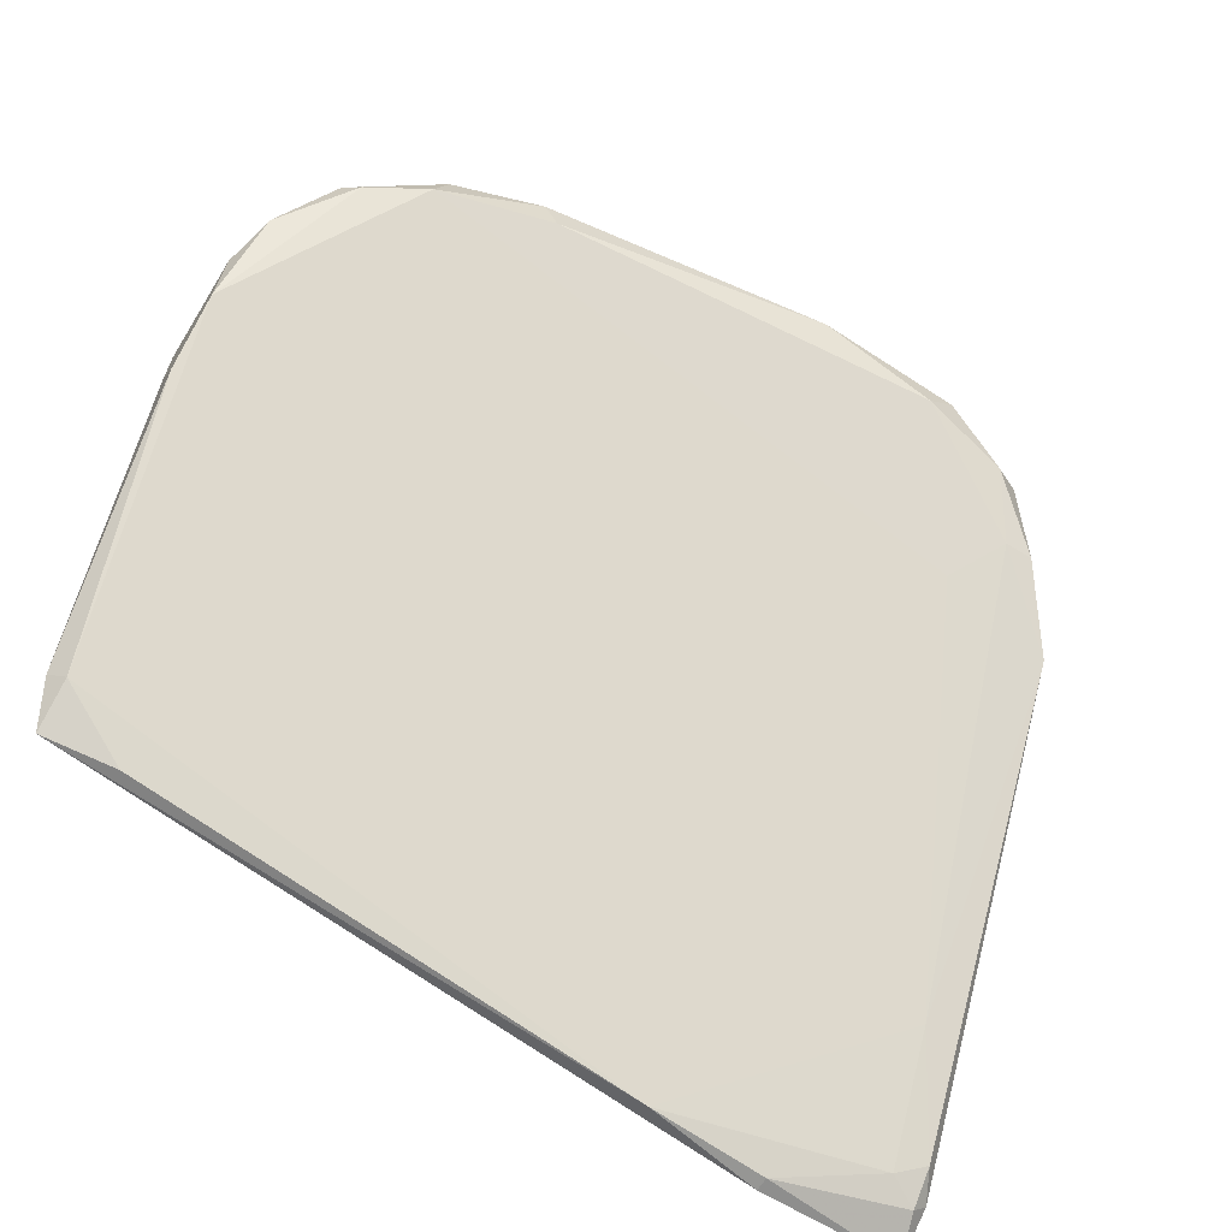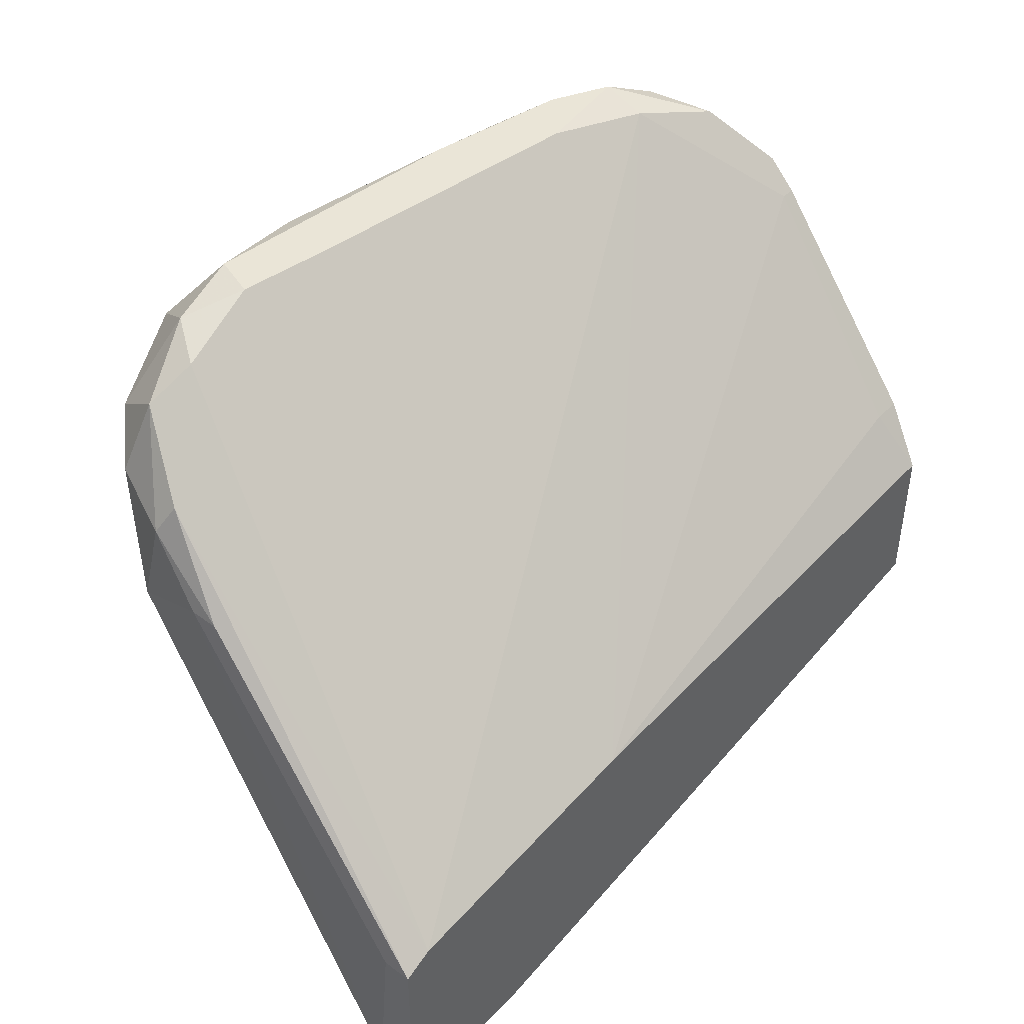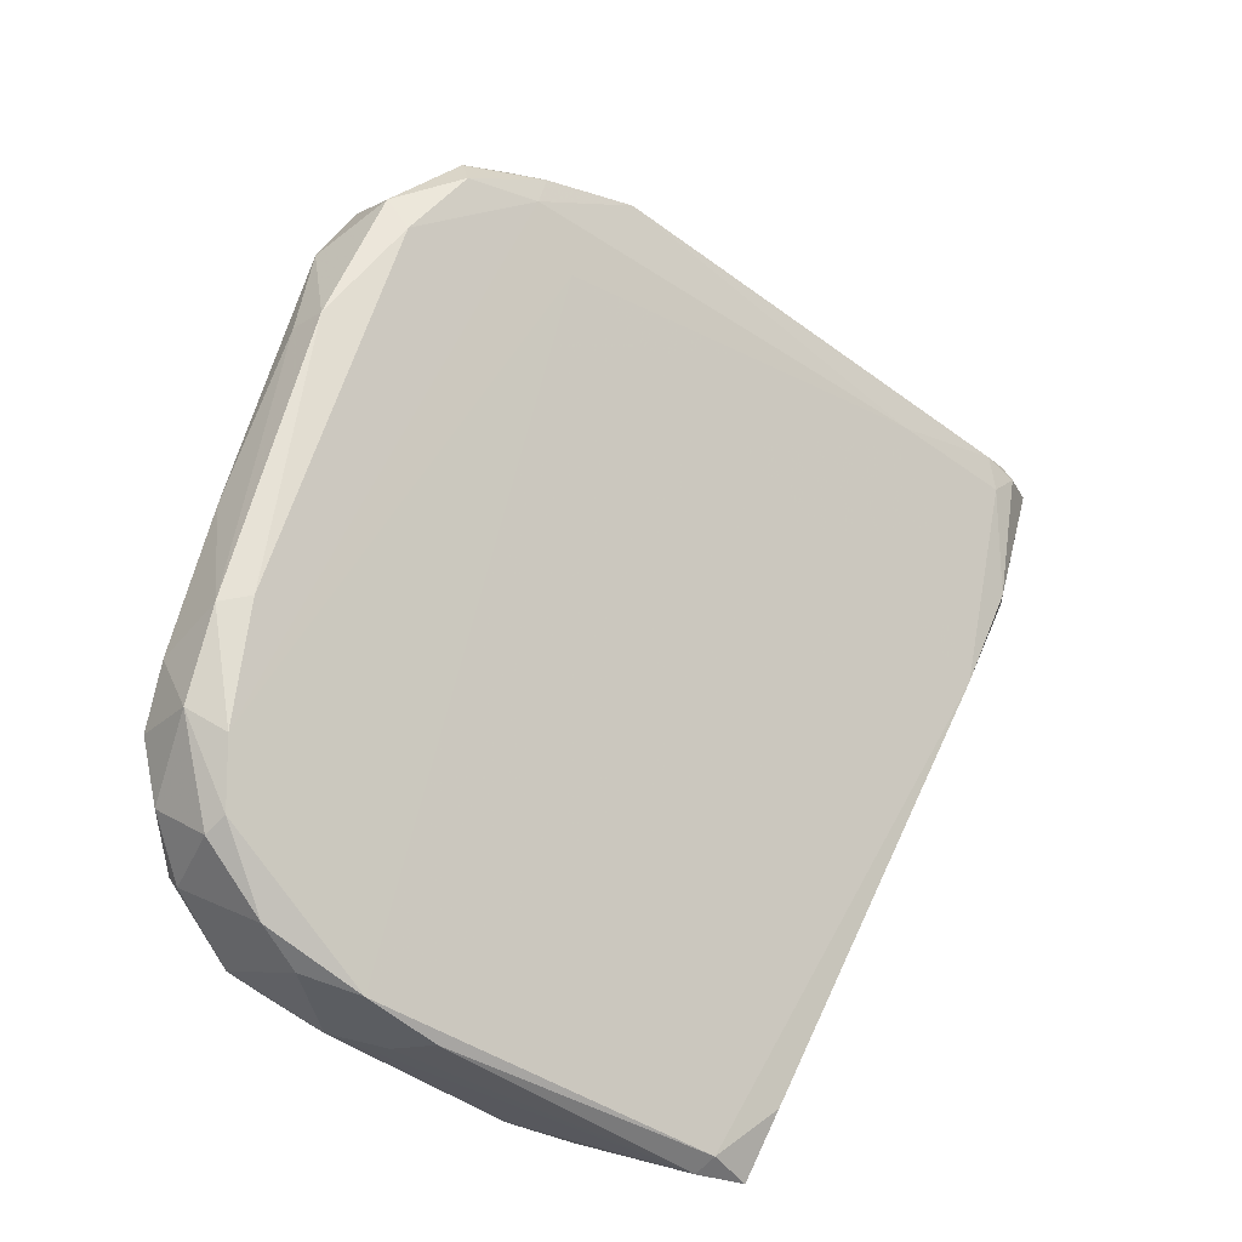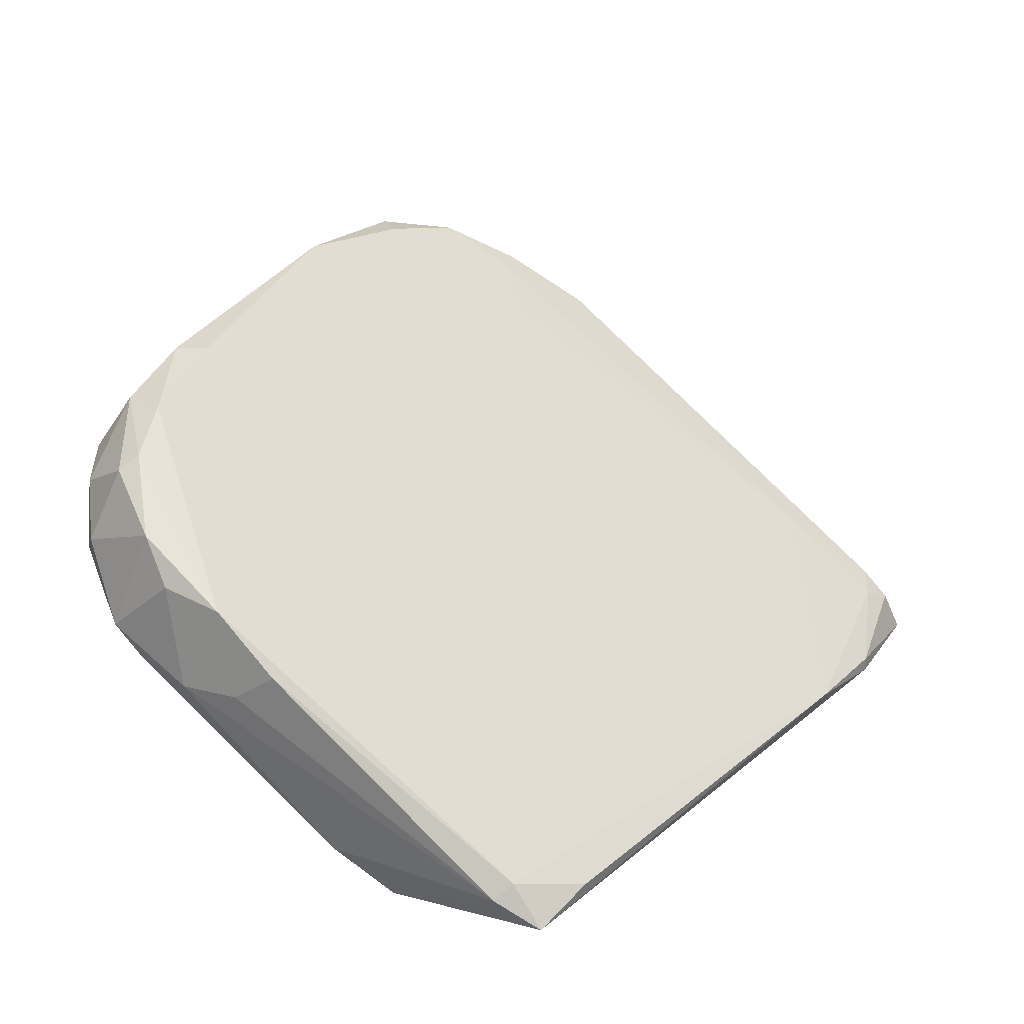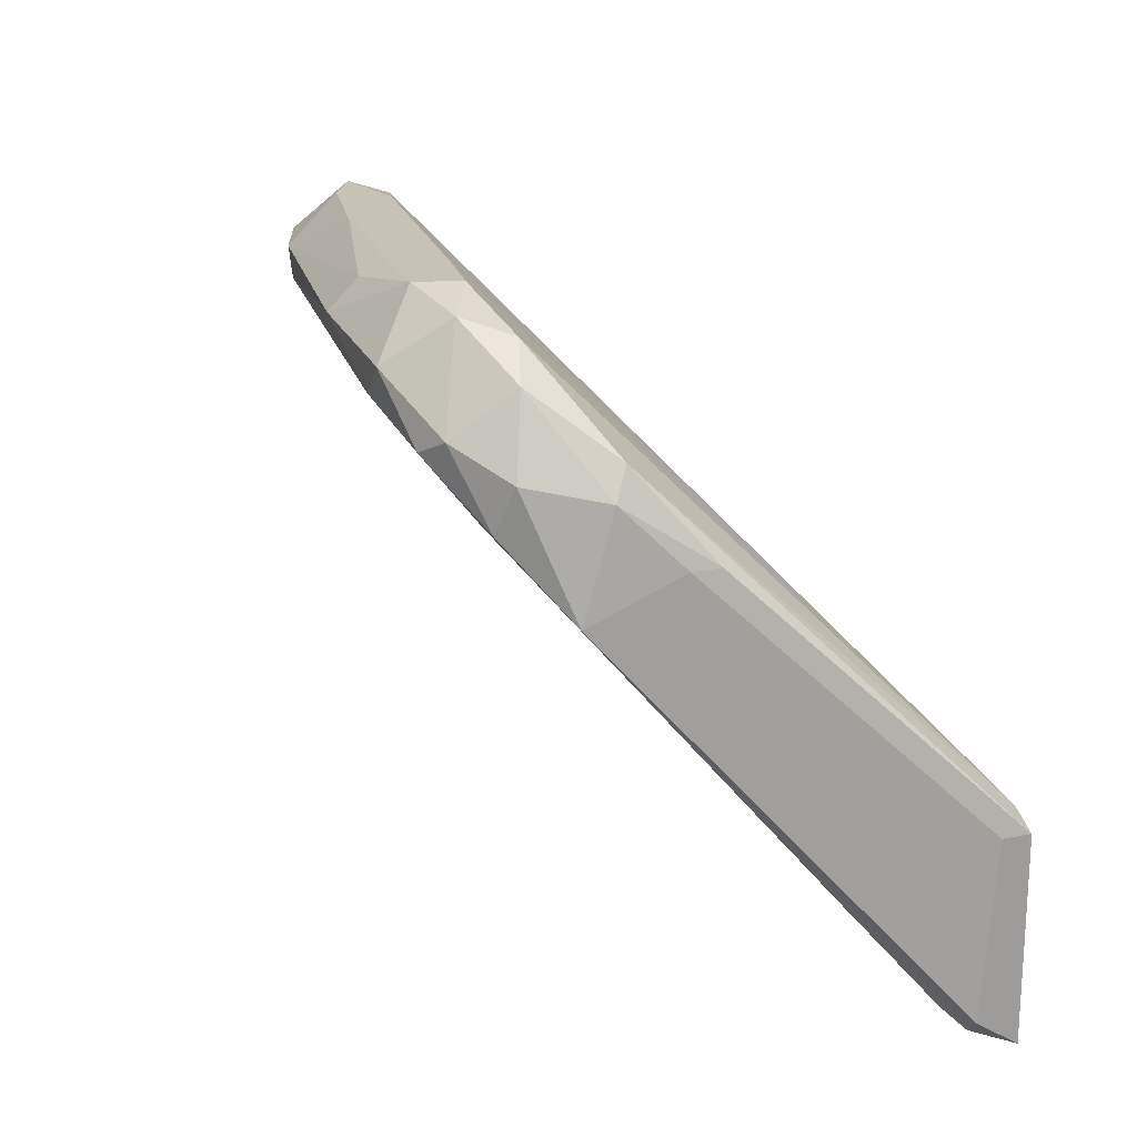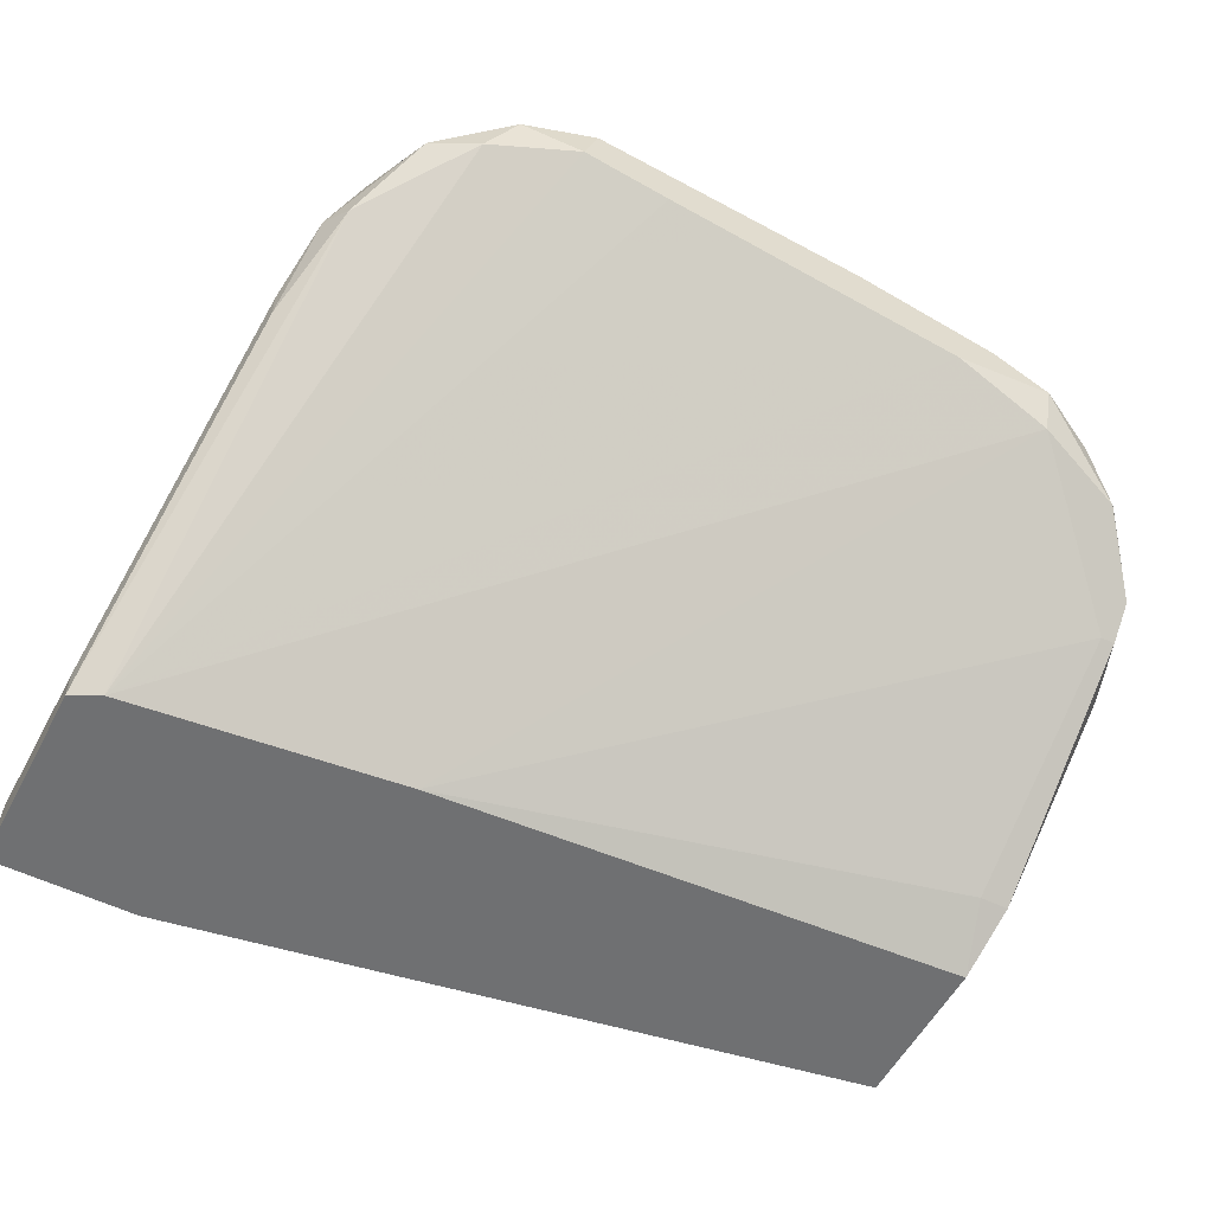
<metadata>
{"format":"obj","ext":"obj","renderer":"f3d","projection":"perspective","resolution":1024,"background":"white","views":[{"elev":-64.9,"azim":148.0,"up":"+Z"},{"elev":44.4,"azim":-49.0,"up":"+Z"},{"elev":54.3,"azim":104.4,"up":"+Y"},{"elev":21.1,"azim":115.1,"up":"+Y"},{"elev":18.9,"azim":-111.2,"up":"+Z"},{"elev":-54.9,"azim":-27.4,"up":"+Y"}]}
</metadata>
<code>
v -0.02136 0.0521 0.01312
v -0.02136 0.05011 0.0201
v -0.02136 0.03517 -0.0068
v -0.01737 0.05409 0.02608
v 0.03445 0.04214 0.02309
v 0.03445 0.04015 0.02109
v 0.03445 0.04911 0.0201
v -0.02235 0.04413 0.01611
v -0.02235 0.02919 -0.01377
v -0.02235 0.04612 0.01611
v -0.01239 0.05609 0.02907
v 0.03245 0.02819 -0.005803
v 0.03245 0.04712 0.02608
v 0.03245 0.0252 -0.0078
v 0.03245 0.0252 0.003166
v -0.01438 0.0531 0.02807
v -0.01438 0.05908 0.02209
v 0.02647 0.05509 0.02409
v -0.02036 0.04912 0.02209
v 0.03544 0.04612 0.0181
v 0.03544 0.04513 0.01412
v 0.03544 0.03915 0.01312
v 0.03544 0.03915 0.01711
v 0.03544 0.04114 0.01013
v -0.01537 0.0262 -0.01577
v -0.01537 0.0252 -0.01577
v 0.02946 0.05011 0.02807
v 0.0185 0.05011 0.03007
v 0.0185 0.05708 0.02508
v -0.002418 0.0531 0.03007
v -0.02335 0.0252 -0.000818
v -0.01338 0.0531 0.01512
v 0.02746 0.0262 -0.008796
v -0.01836 0.05609 0.0181
v -0.008398 0.06008 0.02409
v -0.008398 0.05409 0.03007
v 0.02149 0.0531 0.03007
v -0.004412 0.0252 0.001174
v 0.01152 0.05509 0.03007
v -0.02534 0.02819 -0.01377
v -0.02534 0.02719 -0.001814
v -0.02534 0.0252 -0.01577
v -0.02534 0.0252 -0.001814
v -0.01039 0.06008 0.02608
v 0.03046 0.0531 0.02309
v 0.01949 0.05708 0.02707
v -0.01637 0.05808 0.02309
v -0.01637 0.05609 0.0181
v -0.007399 0.0262 -0.01477
v -0.007399 0.05708 0.03007
v 0.03345 0.02819 0.007147
v 0.03345 0.04015 0.02109
v 0.03345 0.0272 -0.004807
v -0.02435 0.03019 -0.01278
v -0.02435 0.02819 -0.01477
v -0.01936 0.05509 0.0211
v 0.03146 0.0521 0.02408
v 0.03146 0.02819 0.007147
v 0.03146 0.04612 0.02707
v 0.02548 0.05509 0.02707
v 0.02548 0.04812 0.02907
v 0.02548 0.05111 0.03007
v -0.000425 0.06008 0.02707
v -0.000425 0.05808 0.02907
f 42 55 25
f 43 42 31
f 14 15 38
f 31 42 38
f 61 31 38
f 62 50 30
f 33 14 49
f 45 21 18
f 43 31 19
f 31 16 19
f 42 43 40
f 21 49 32
f 18 21 32
f 14 33 12
f 49 21 12
f 33 49 12
f 21 45 7
f 2 1 10
f 1 40 10
f 50 62 39
f 15 14 53
f 51 15 53
f 14 12 53
f 50 63 44
f 63 35 44
f 2 19 4
f 19 16 4
f 18 46 60
f 45 18 60
f 7 13 5
f 38 42 26
f 14 38 26
f 49 14 26
f 34 1 56
f 1 2 56
f 47 34 56
f 2 4 56
f 4 47 56
f 50 44 11
f 44 47 11
f 4 16 11
f 47 4 11
f 6 51 23
f 22 21 23
f 51 53 23
f 53 22 23
f 5 6 23
f 7 45 57
f 13 7 57
f 45 60 57
f 42 40 55
f 46 18 29
f 18 35 29
f 63 46 29
f 35 63 29
f 40 43 41
f 43 10 41
f 10 40 41
f 38 15 58
f 15 51 58
f 51 6 58
f 61 38 52
f 6 5 52
f 38 58 52
f 58 6 52
f 1 34 48
f 35 18 48
f 18 32 48
f 62 61 59
f 5 13 59
f 61 52 59
f 52 5 59
f 60 62 27
f 13 57 27
f 57 60 27
f 62 59 27
f 59 13 27
f 21 7 20
f 7 5 20
f 23 21 20
f 5 23 20
f 16 31 36
f 31 30 36
f 30 50 36
f 11 16 36
f 50 11 36
f 34 47 17
f 44 35 17
f 47 44 17
f 48 34 17
f 35 48 17
f 21 22 24
f 12 21 24
f 22 53 24
f 53 12 24
f 39 62 37
f 46 39 37
f 60 46 37
f 62 60 37
f 31 61 28
f 61 62 28
f 30 31 28
f 62 30 28
f 43 19 8
f 19 2 8
f 2 10 8
f 10 43 8
f 40 1 54
f 9 55 54
f 55 40 54
f 46 63 64
f 63 50 64
f 50 39 64
f 39 46 64
f 49 9 3
f 32 49 3
f 1 48 3
f 48 32 3
f 54 1 3
f 9 54 3
f 9 49 25
f 26 42 25
f 49 26 25
f 55 9 25

</code>
